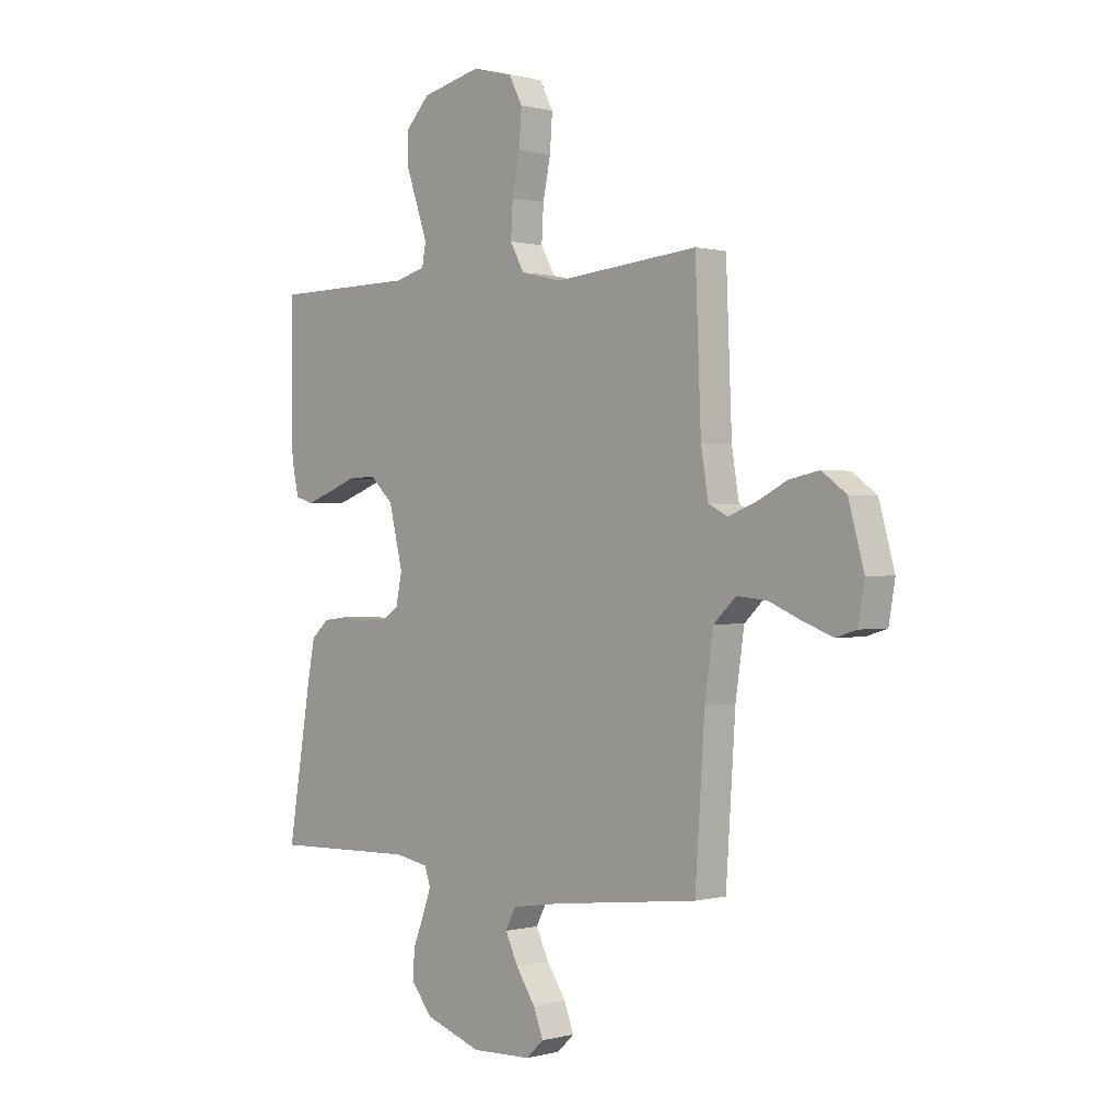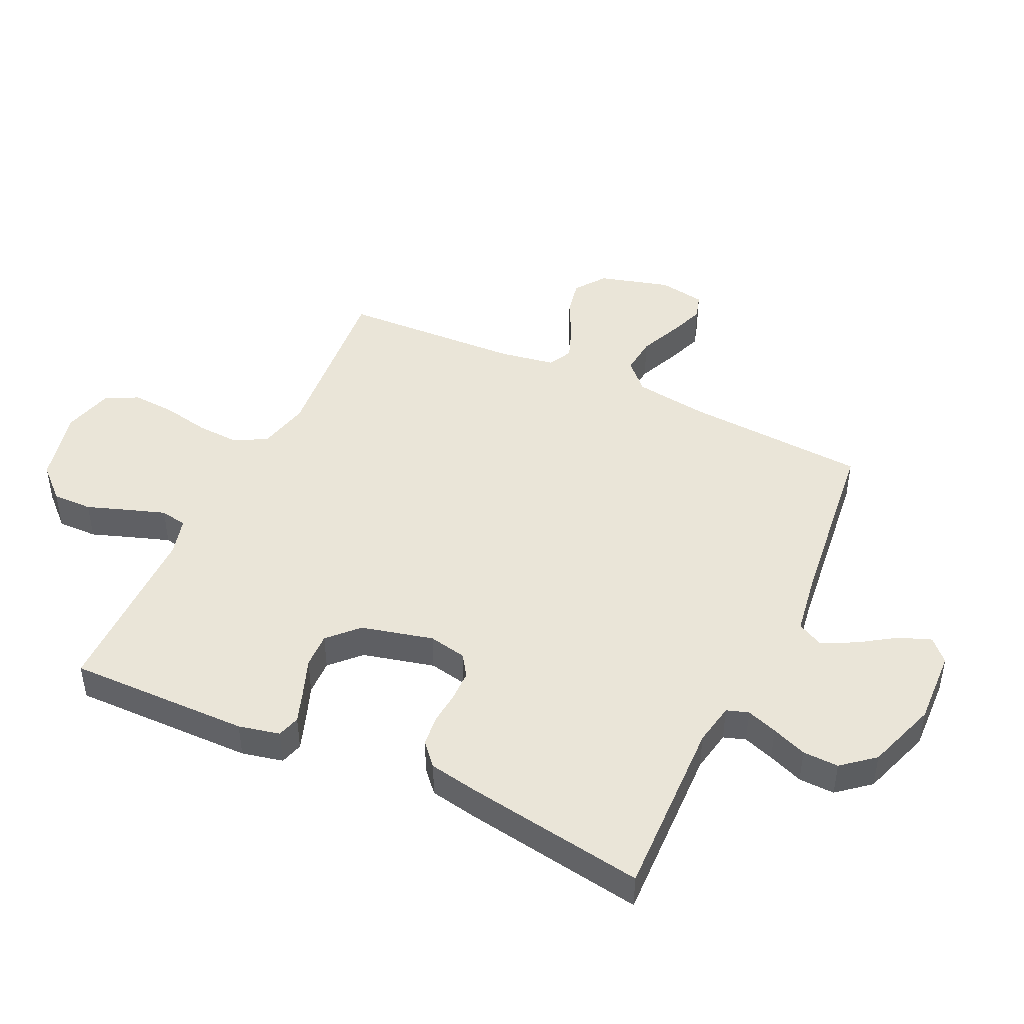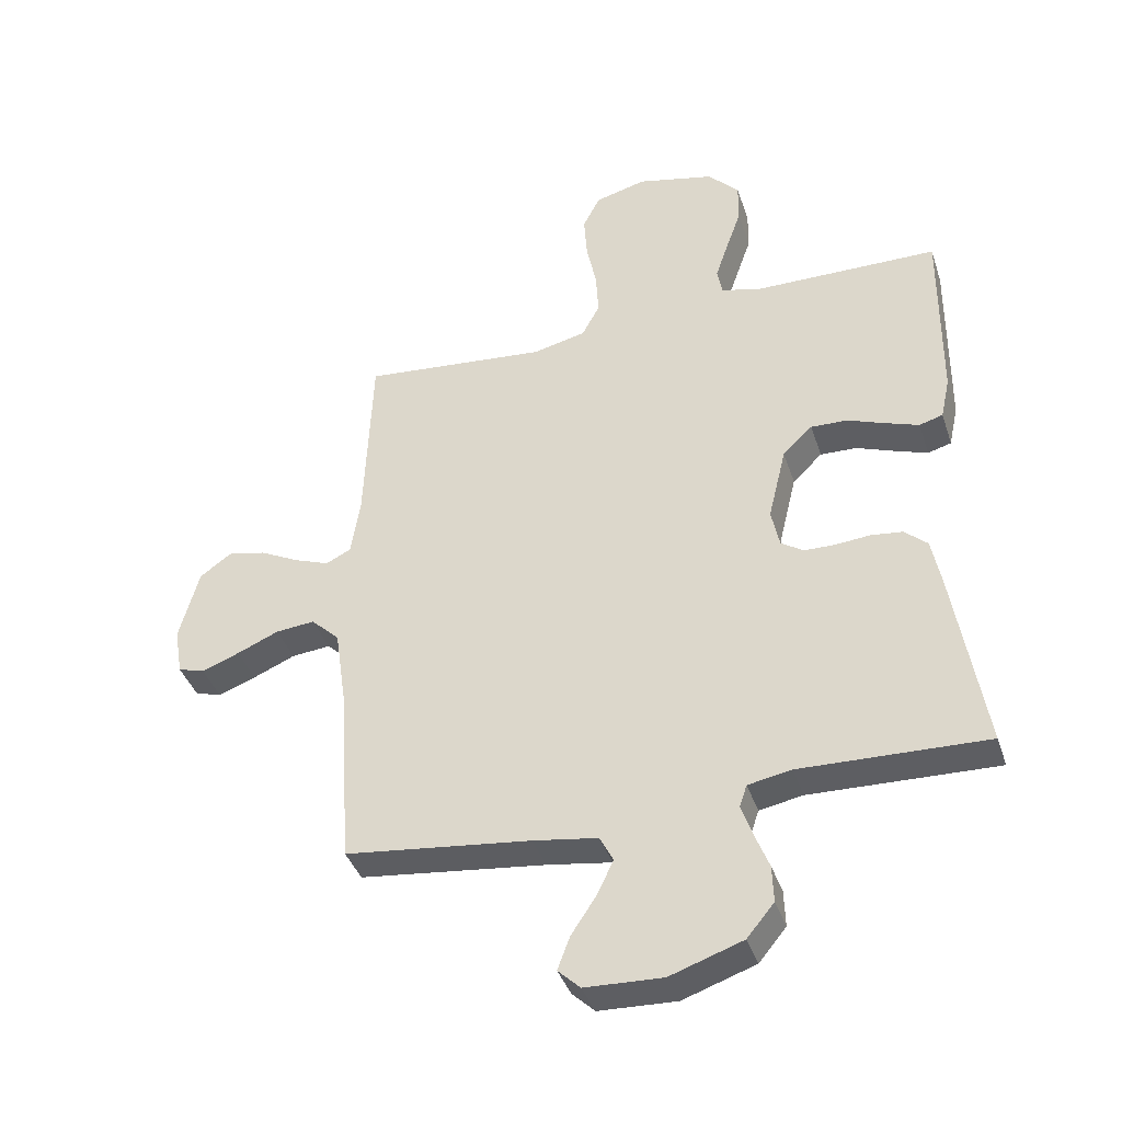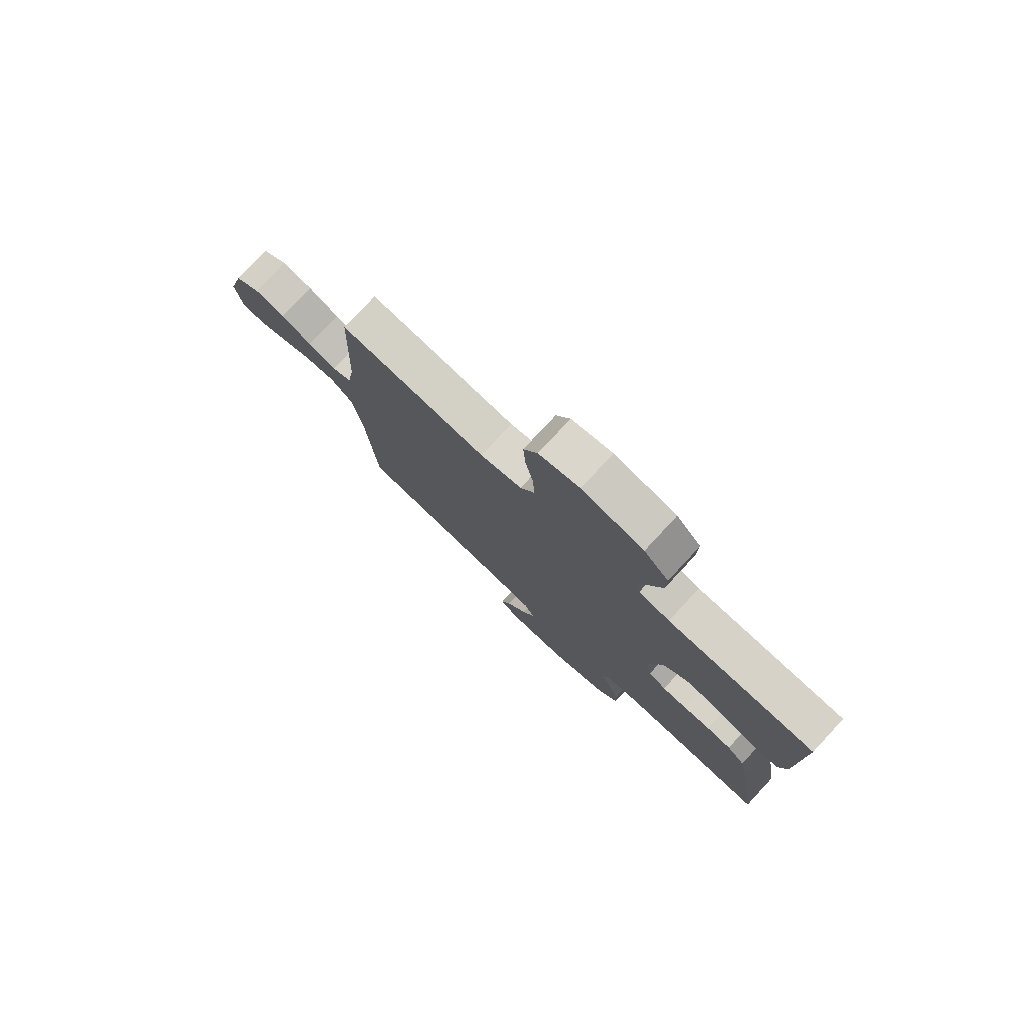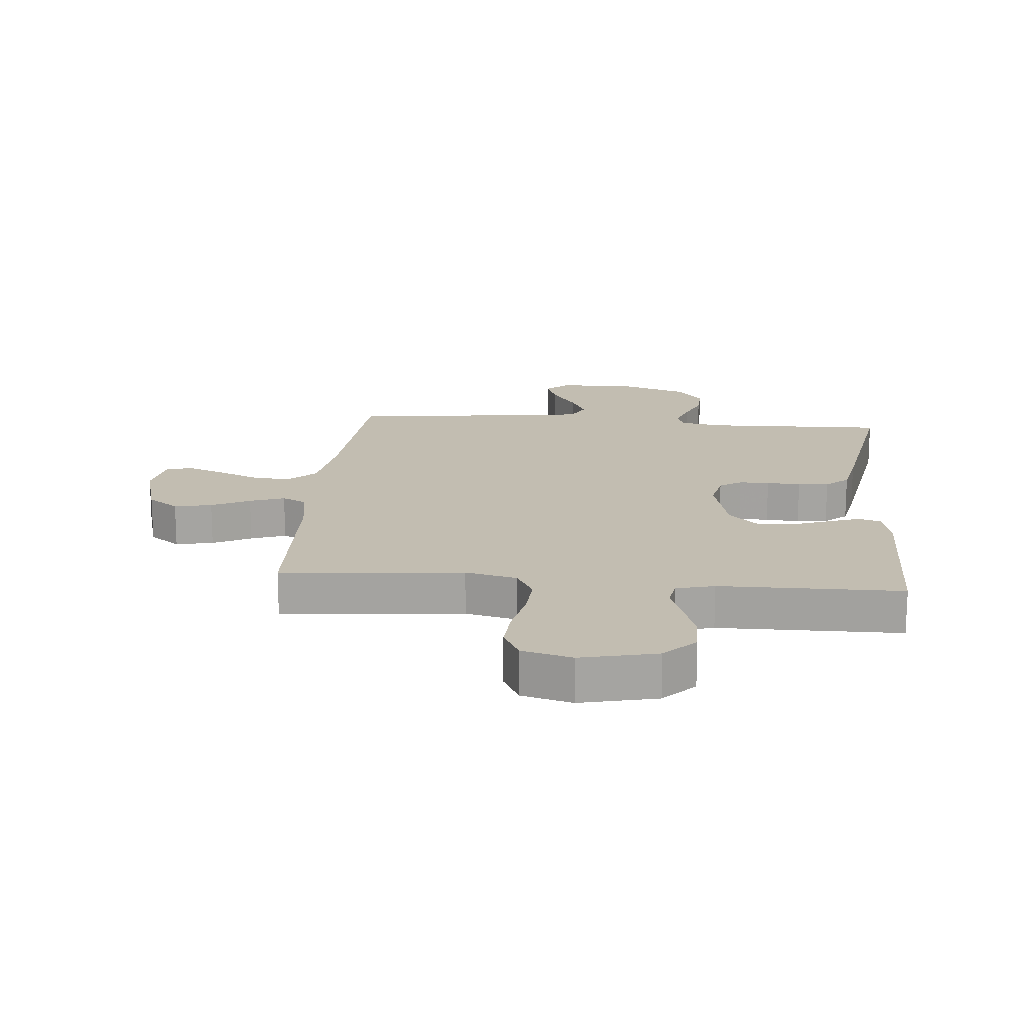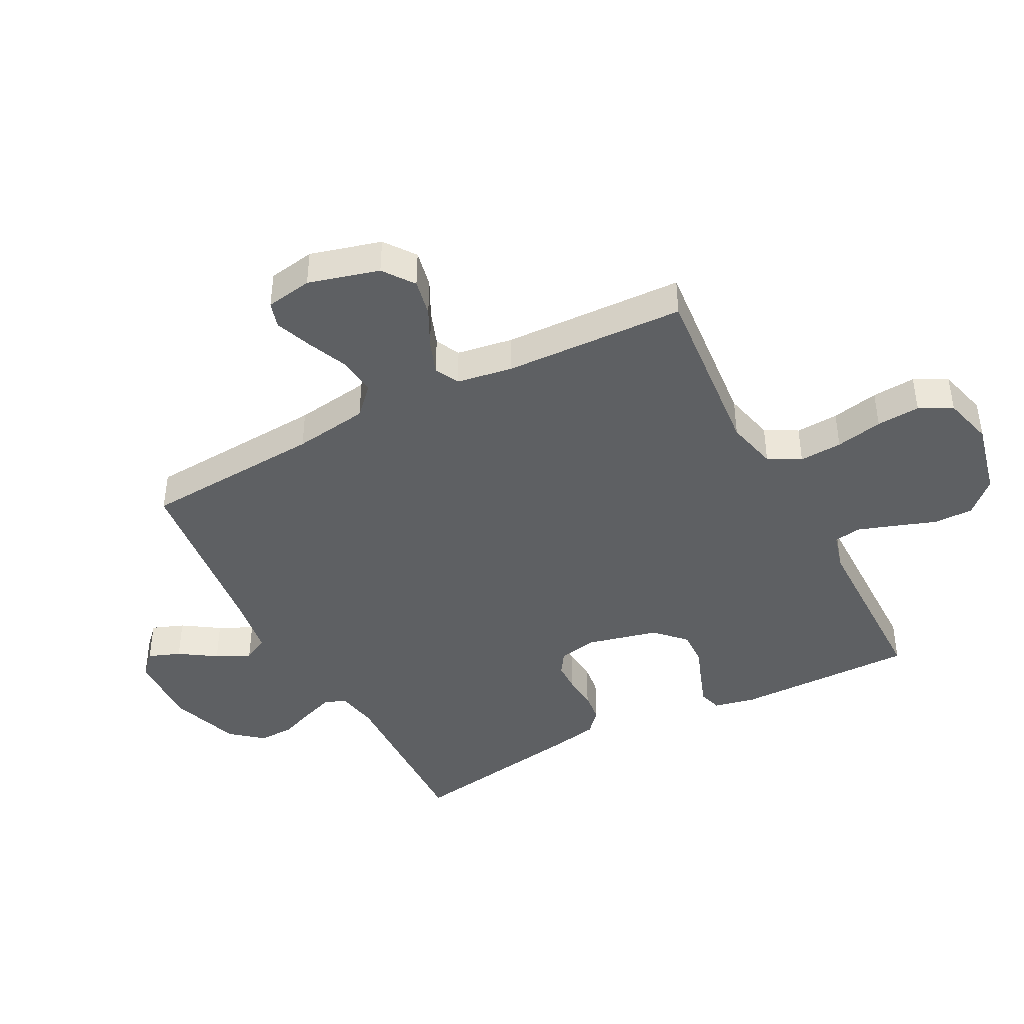
<metadata>
{"format":"obj","ext":"obj","renderer":"f3d","projection":"perspective","resolution":1024,"background":"white","views":[{"elev":0.3,"azim":-134.0,"up":"+Z"},{"elev":45.3,"azim":115.1,"up":"+Y"},{"elev":-39.3,"azim":17.7,"up":"+Z"},{"elev":78.1,"azim":42.9,"up":"+Z"},{"elev":17.0,"azim":5.2,"up":"+Y"},{"elev":-42.5,"azim":-62.3,"up":"+Y"}]}
</metadata>
<code>
v 0.5 0.07 0.5
v 0.497 0.07 0.2
v 0.482 0.07 0.132
v 0.444 0.07 0.121
v 0.39 0.07 0.14
v 0.329 0.07 0.163
v 0.27 0.07 0.165
v 0.222 0.07 0.119
v 0.193 0.07 0
v 0.206 0.07 -0.063
v 0.242 0.07 -0.087
v 0.292 0.07 -0.088
v 0.348 0.07 -0.083
v 0.399 0.07 -0.089
v 0.436 0.07 -0.122
v 0.451 0.07 -0.2
v 0.5 0.07 -0.5
v 0.2 0.07 -0.491
v 0.13 0.07 -0.504
v 0.118 0.07 -0.54
v 0.136 0.07 -0.591
v 0.159 0.07 -0.649
v 0.161 0.07 -0.708
v 0.117 0.07 -0.761
v 0 0.07 -0.801
v -0.125 0.07 -0.796
v -0.161 0.07 -0.762
v -0.141 0.07 -0.709
v -0.101 0.07 -0.649
v -0.074 0.07 -0.593
v -0.096 0.07 -0.551
v -0.2 0.07 -0.535
v -0.5 0.07 -0.5
v -0.52 0.07 -0.2
v -0.538 0.07 -0.076
v -0.584 0.07 -0.032
v -0.647 0.07 -0.038
v -0.715 0.07 -0.067
v -0.776 0.07 -0.09
v -0.819 0.07 -0.077
v -0.832 0.07 0
v -0.8 0.07 0.117
v -0.749 0.07 0.154
v -0.687 0.07 0.141
v -0.624 0.07 0.109
v -0.567 0.07 0.088
v -0.527 0.07 0.108
v -0.512 0.07 0.2
v -0.5 0.07 0.5
v -0.2 0.07 0.472
v -0.115 0.07 0.492
v -0.086 0.07 0.545
v -0.09 0.07 0.616
v -0.106 0.07 0.694
v -0.111 0.07 0.766
v -0.083 0.07 0.82
v 0 0.07 0.842
v 0.125 0.07 0.813
v 0.175 0.07 0.76
v 0.174 0.07 0.694
v 0.15 0.07 0.626
v 0.129 0.07 0.564
v 0.137 0.07 0.52
v 0.2 0.07 0.503
v 0.5 0 0.5
v 0.497 0 0.2
v 0.482 0 0.132
v 0.444 0 0.121
v 0.39 0 0.14
v 0.329 0 0.163
v 0.27 0 0.165
v 0.222 0 0.119
v 0.193 0 0
v 0.206 0 -0.063
v 0.242 0 -0.087
v 0.292 0 -0.088
v 0.348 0 -0.083
v 0.399 0 -0.089
v 0.436 0 -0.122
v 0.451 0 -0.2
v 0.5 0 -0.5
v 0.2 0 -0.491
v 0.13 0 -0.504
v 0.118 0 -0.54
v 0.136 0 -0.591
v 0.159 0 -0.649
v 0.161 0 -0.708
v 0.117 0 -0.761
v 0 0 -0.801
v -0.125 0 -0.796
v -0.161 0 -0.762
v -0.141 0 -0.709
v -0.101 0 -0.649
v -0.074 0 -0.593
v -0.096 0 -0.551
v -0.2 0 -0.535
v -0.5 0 -0.5
v -0.52 0 -0.2
v -0.538 0 -0.076
v -0.584 0 -0.032
v -0.647 0 -0.038
v -0.715 0 -0.067
v -0.776 0 -0.09
v -0.819 0 -0.077
v -0.832 0 0
v -0.8 0 0.117
v -0.749 0 0.154
v -0.687 0 0.141
v -0.624 0 0.109
v -0.567 0 0.088
v -0.527 0 0.108
v -0.512 0 0.2
v -0.5 0 0.5
v -0.2 0 0.472
v -0.115 0 0.492
v -0.086 0 0.545
v -0.09 0 0.616
v -0.106 0 0.694
v -0.111 0 0.766
v -0.083 0 0.82
v 0 0 0.842
v 0.125 0 0.813
v 0.175 0 0.76
v 0.174 0 0.694
v 0.15 0 0.626
v 0.129 0 0.564
v 0.137 0 0.52
v 0.2 0 0.503
f 58 59 60 61
f 58 61 62
f 57 58 62
f 56 57 62 63
f 53 54 55 56
f 52 53 56 63
f 48 49 50
f 47 48 50 51
f 42 43 44 45
f 42 45 46
f 41 42 46
f 40 41 46
f 37 38 39 40
f 37 40 46 47
f 32 33 34
f 31 32 34 35
f 26 27 28 29
f 26 29 30
f 25 26 30
f 24 25 30
f 21 22 23 24
f 20 21 24 30
f 19 20 30 31
f 15 16 17 18
f 15 18 19
f 12 13 14 15
f 11 12 15 19
f 10 11 19 31
f 3 4 5 6
f 1 2 3 6
f 64 1 6 7
f 51 52 63 64
f 51 64 7 8
f 36 37 47 51
f 35 36 51 8
f 9 10 31 35
f 8 9 35
f 125 124 123 122
f 126 125 122
f 126 122 121
f 127 126 121 120
f 120 119 118 117
f 127 120 117 116
f 114 113 112
f 115 114 112 111
f 109 108 107 106
f 110 109 106
f 110 106 105
f 110 105 104
f 104 103 102 101
f 111 110 104 101
f 98 97 96
f 99 98 96 95
f 93 92 91 90
f 94 93 90
f 94 90 89
f 94 89 88
f 88 87 86 85
f 94 88 85 84
f 95 94 84 83
f 82 81 80 79
f 83 82 79
f 79 78 77 76
f 83 79 76 75
f 95 83 75 74
f 70 69 68 67
f 70 67 66 65
f 71 70 65 128
f 128 127 116 115
f 72 71 128 115
f 115 111 101 100
f 72 115 100 99
f 99 95 74 73
f 99 73 72
f 1 65 66 2
f 2 66 67 3
f 3 67 68 4
f 4 68 69 5
f 5 69 70 6
f 6 70 71 7
f 7 71 72 8
f 8 72 73 9
f 9 73 74 10
f 10 74 75 11
f 11 75 76 12
f 12 76 77 13
f 13 77 78 14
f 14 78 79 15
f 15 79 80 16
f 16 80 81 17
f 17 81 82 18
f 18 82 83 19
f 19 83 84 20
f 20 84 85 21
f 21 85 86 22
f 22 86 87 23
f 23 87 88 24
f 24 88 89 25
f 25 89 90 26
f 26 90 91 27
f 27 91 92 28
f 28 92 93 29
f 29 93 94 30
f 30 94 95 31
f 31 95 96 32
f 32 96 97 33
f 33 97 98 34
f 34 98 99 35
f 35 99 100 36
f 36 100 101 37
f 37 101 102 38
f 38 102 103 39
f 39 103 104 40
f 40 104 105 41
f 41 105 106 42
f 42 106 107 43
f 43 107 108 44
f 44 108 109 45
f 45 109 110 46
f 46 110 111 47
f 47 111 112 48
f 48 112 113 49
f 49 113 114 50
f 50 114 115 51
f 51 115 116 52
f 52 116 117 53
f 53 117 118 54
f 54 118 119 55
f 55 119 120 56
f 56 120 121 57
f 57 121 122 58
f 58 122 123 59
f 59 123 124 60
f 60 124 125 61
f 61 125 126 62
f 62 126 127 63
f 63 127 128 64
f 64 128 65 1

</code>
